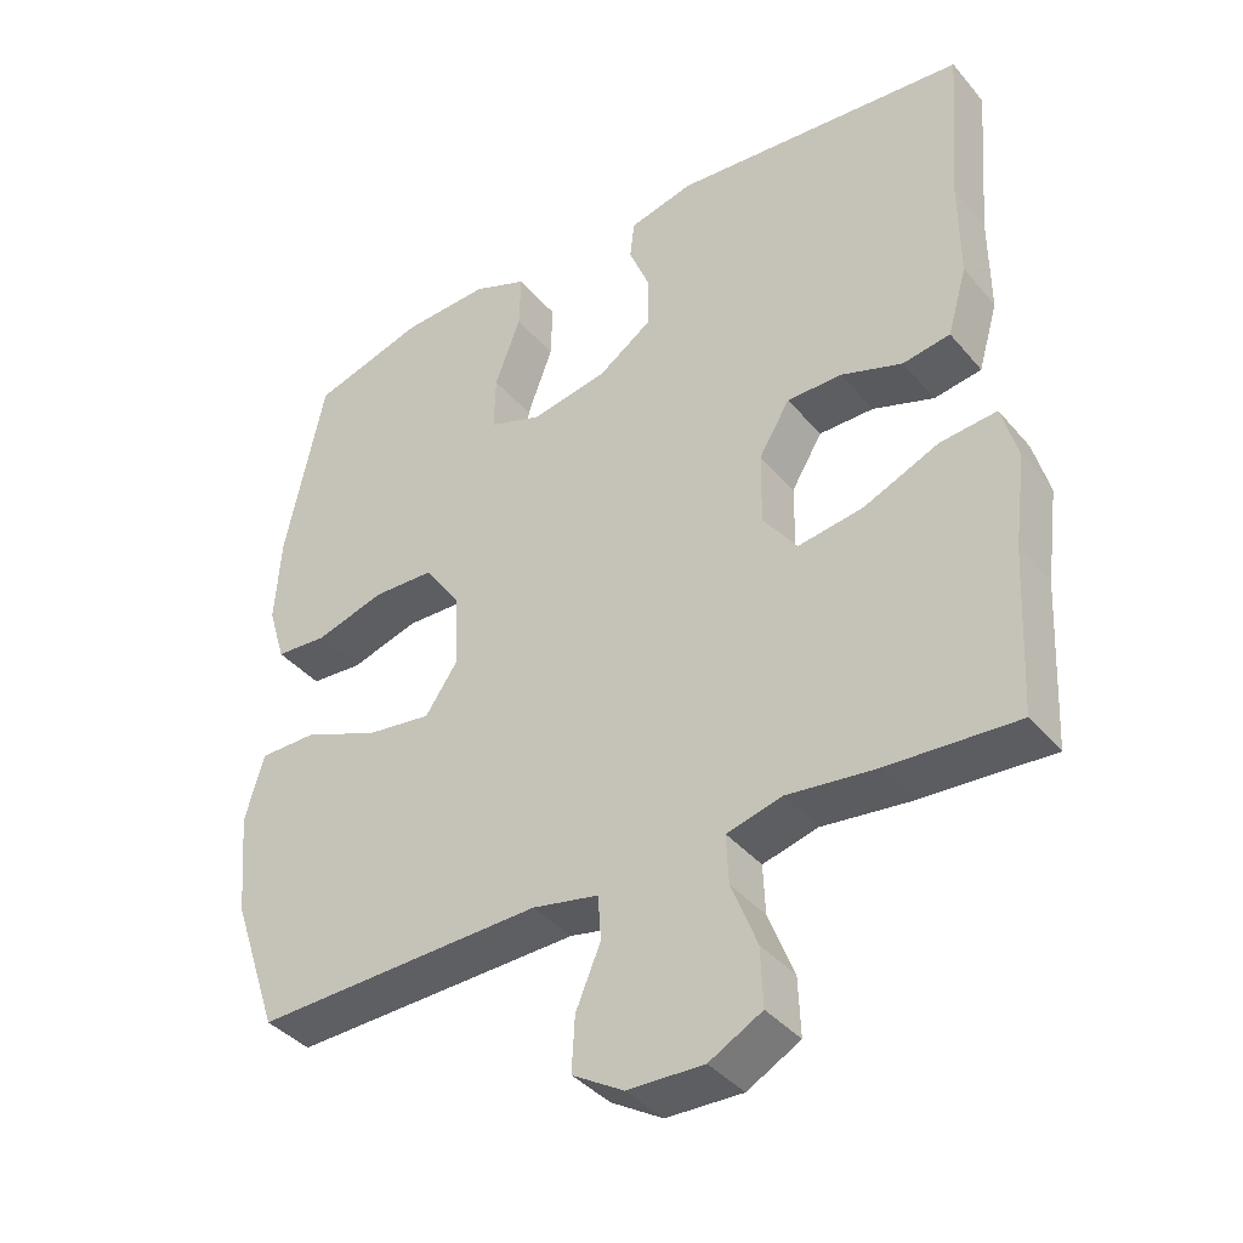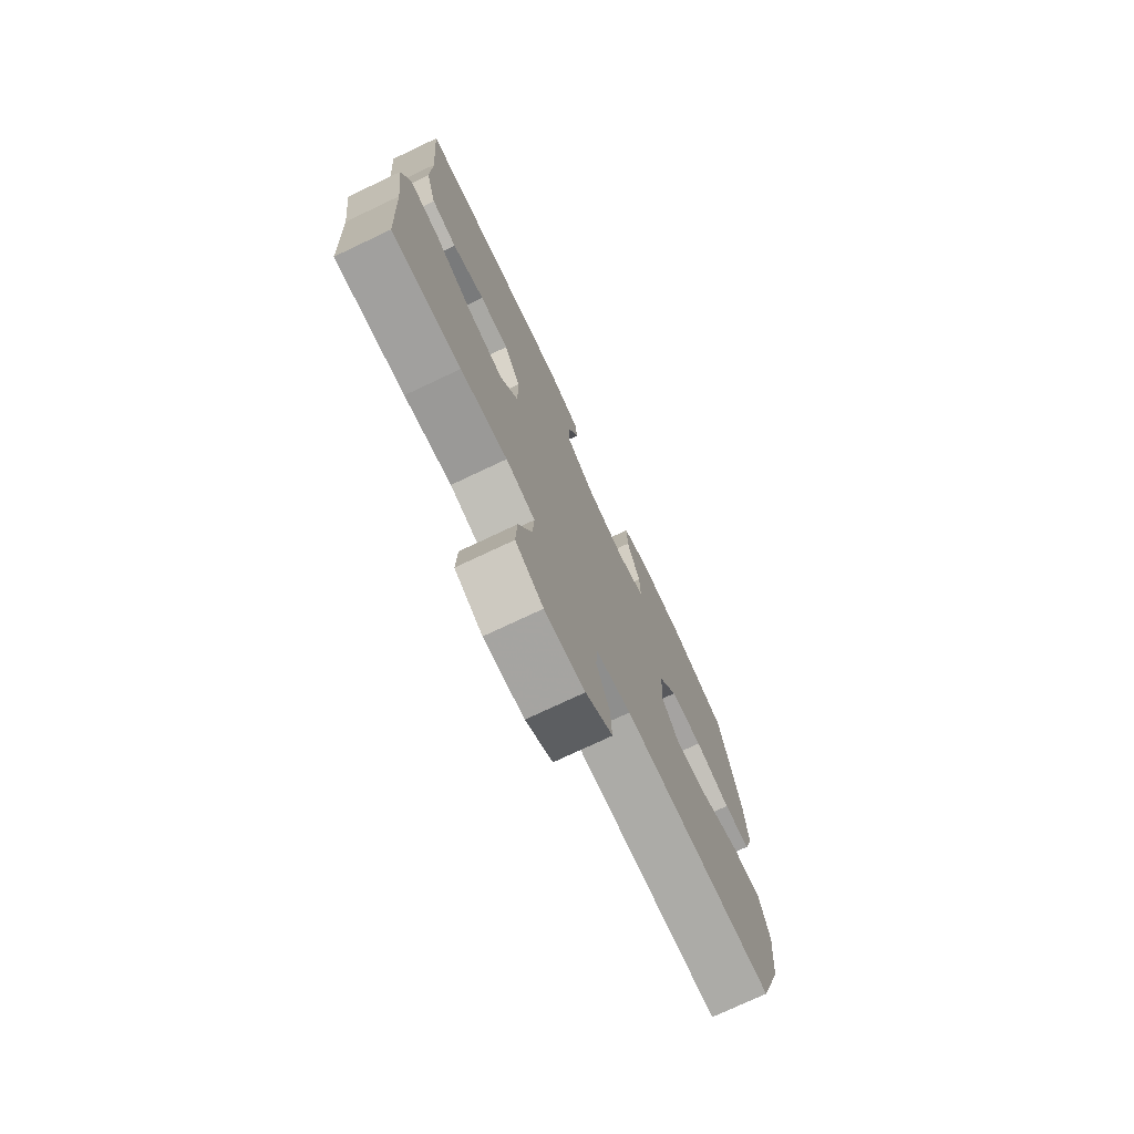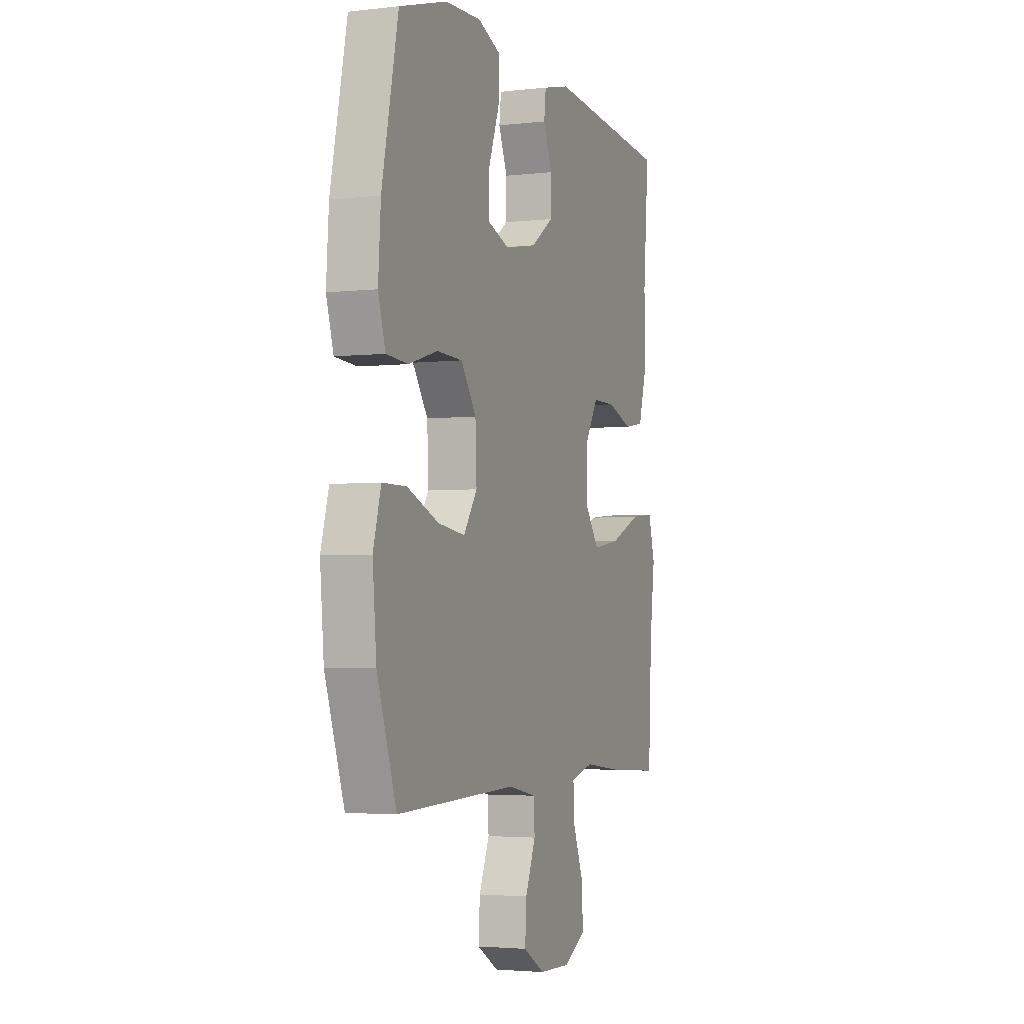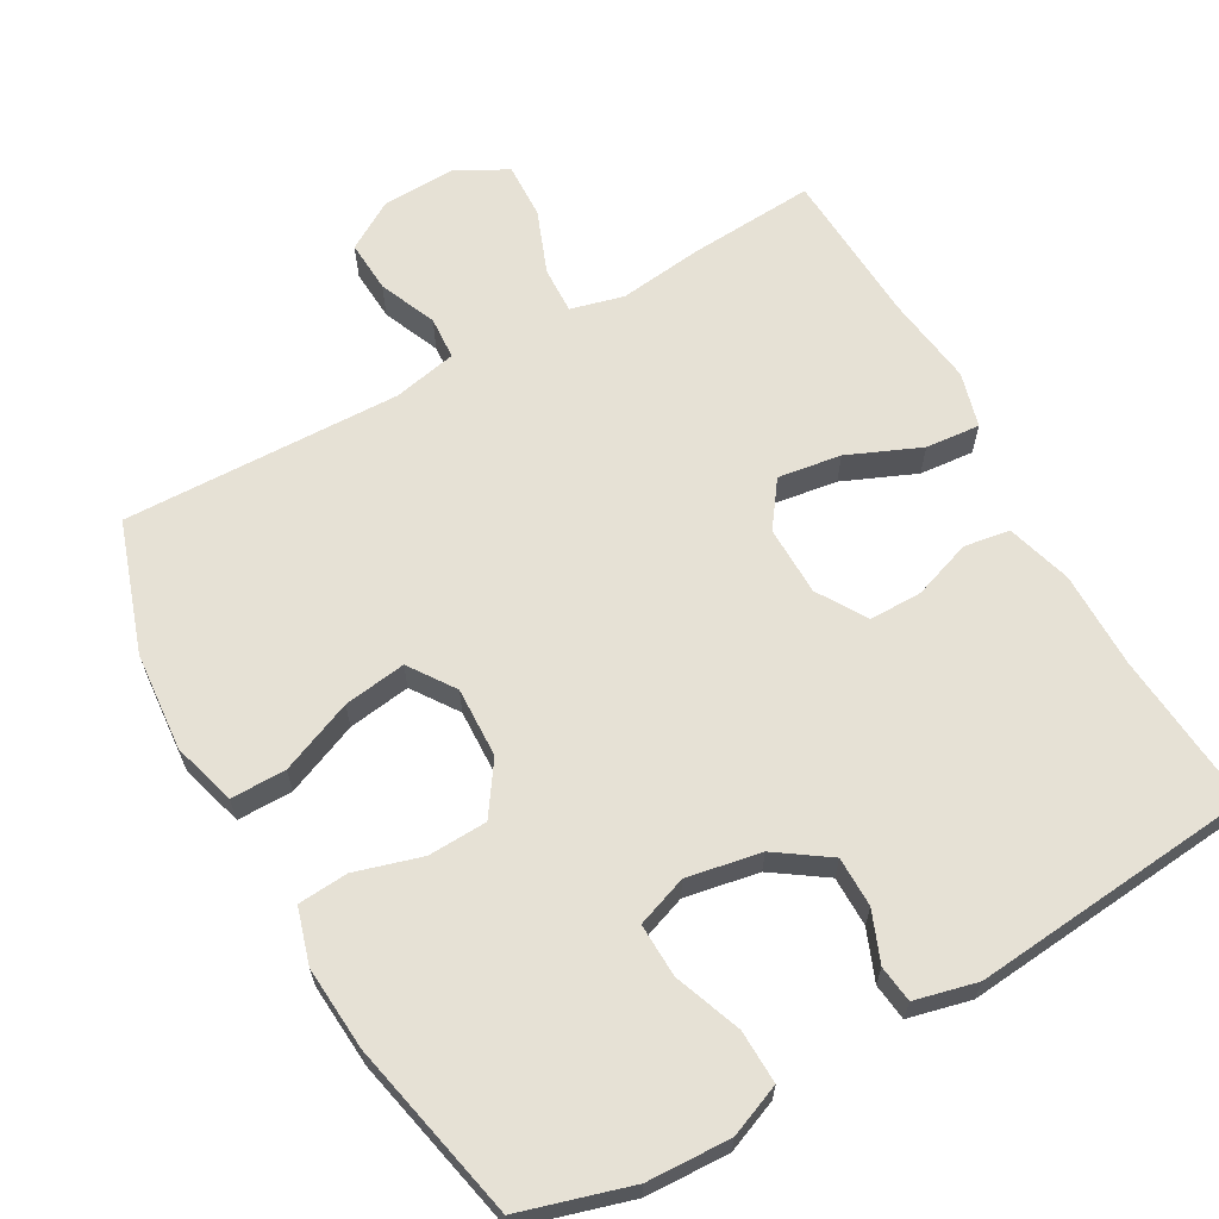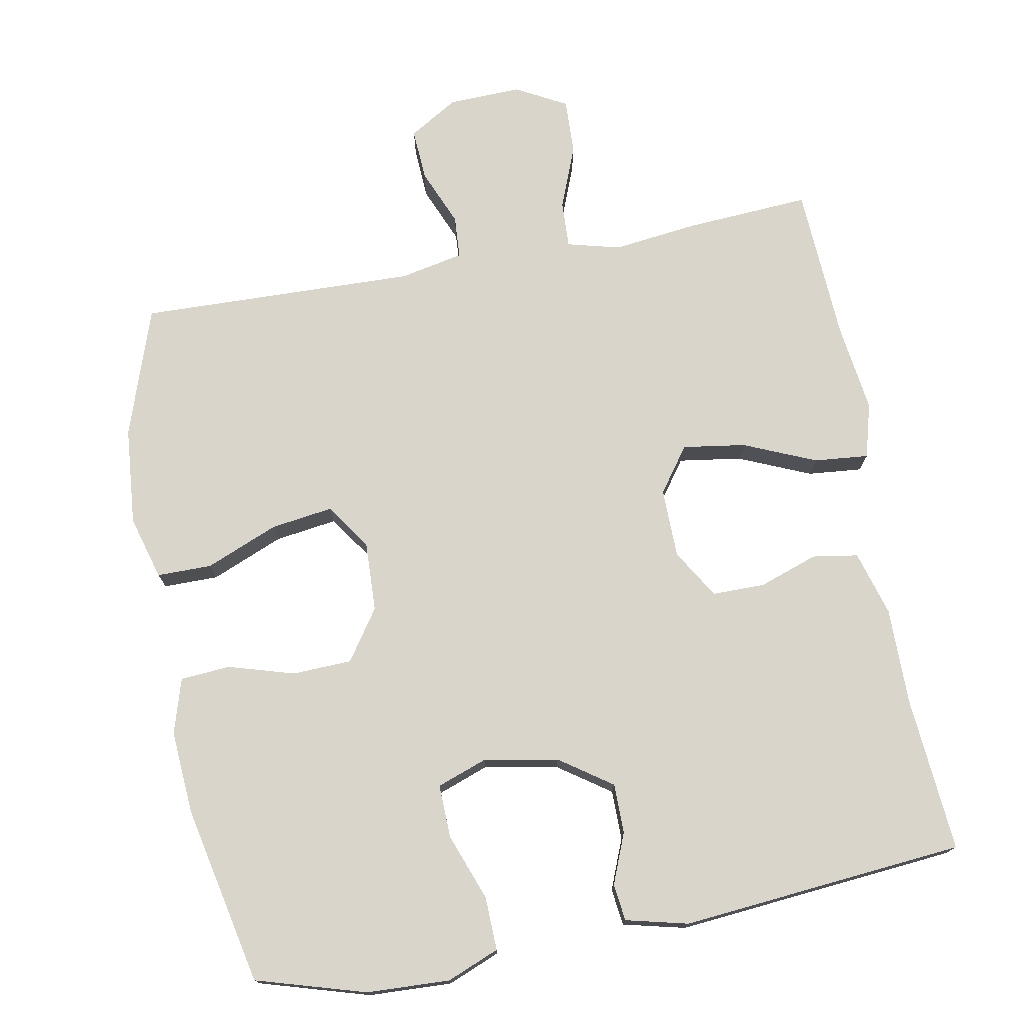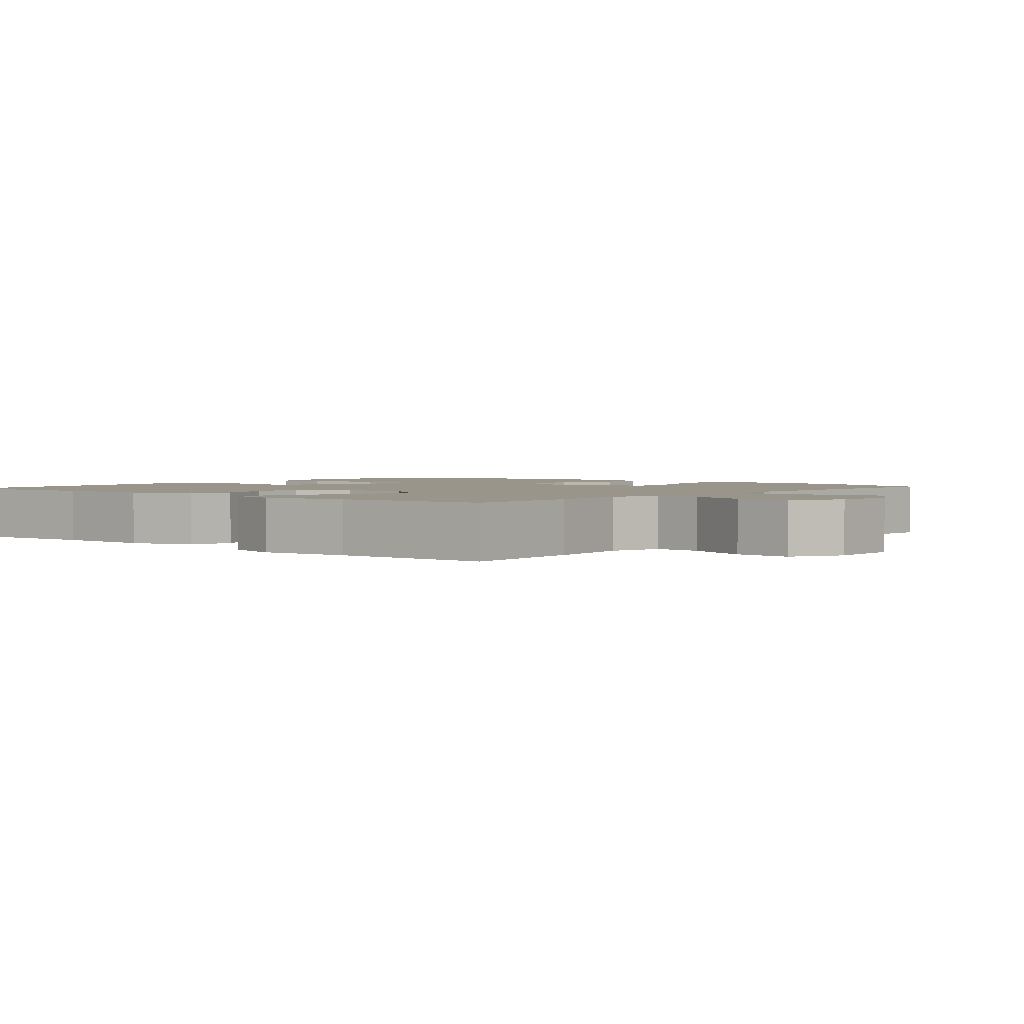
<metadata>
{"format":"obj","ext":"obj","renderer":"f3d","projection":"perspective","resolution":1024,"background":"white","views":[{"elev":-39.2,"azim":35.6,"up":"+Z"},{"elev":-74.9,"azim":115.3,"up":"+Z"},{"elev":-3.1,"azim":-68.7,"up":"+Z"},{"elev":64.4,"azim":-29.6,"up":"+Y"},{"elev":74.7,"azim":-10.6,"up":"+Y"},{"elev":2.1,"azim":130.4,"up":"+Y"}]}
</metadata>
<code>
v 0.5 0.07 0.5
v 0.483 0.07 0.285
v 0.484 0.07 0.151
v 0.458 0.07 0.061
v 0.395 0.07 0.051
v 0.314 0.07 0.079
v 0.241 0.07 0.079
v 0.2 0.07 0.011
v 0.199 0.07 -0.085
v 0.244 0.07 -0.147
v 0.331 0.07 -0.134
v 0.431 0.07 -0.091
v 0.506 0.07 -0.084
v 0.527 0.07 -0.16
v 0.511 0.07 -0.283
v 0.5 0.07 -0.5
v 0.327 0.07 -0.489
v 0.21 0.07 -0.475
v 0.137 0.07 -0.494
v 0.14 0.07 -0.559
v 0.174 0.07 -0.646
v 0.177 0.07 -0.723
v 0.107 0.07 -0.761
v 0.006 0.07 -0.758
v -0.062 0.07 -0.717
v -0.058 0.07 -0.645
v -0.025 0.07 -0.566
v -0.029 0.07 -0.507
v -0.117 0.07 -0.489
v -0.5 0.07 -0.5
v -0.561 0.07 -0.321
v -0.573 0.07 -0.185
v -0.548 0.07 -0.097
v -0.472 0.07 -0.097
v -0.372 0.07 -0.138
v -0.286 0.07 -0.15
v -0.243 0.07 -0.087
v -0.247 0.07 0.01
v -0.295 0.07 0.08
v -0.377 0.07 0.083
v -0.468 0.07 0.056
v -0.537 0.07 0.061
v -0.56 0.07 0.137
v -0.552 0.07 0.253
v -0.5 0.07 0.5
v -0.349 0.07 0.545
v -0.234 0.07 0.55
v -0.162 0.07 0.521
v -0.164 0.07 0.447
v -0.198 0.07 0.355
v -0.2 0.07 0.281
v -0.13 0.07 0.256
v -0.028 0.07 0.275
v 0.044 0.07 0.325
v 0.044 0.07 0.394
v 0.016 0.07 0.463
v 0.022 0.07 0.514
v 0.108 0.07 0.535
v 0.5 0 0.5
v 0.483 0 0.285
v 0.484 0 0.151
v 0.458 0 0.061
v 0.395 0 0.051
v 0.314 0 0.079
v 0.241 0 0.079
v 0.2 0 0.011
v 0.199 0 -0.085
v 0.244 0 -0.147
v 0.331 0 -0.134
v 0.431 0 -0.091
v 0.506 0 -0.084
v 0.527 0 -0.16
v 0.511 0 -0.283
v 0.5 0 -0.5
v 0.327 0 -0.489
v 0.21 0 -0.475
v 0.137 0 -0.494
v 0.14 0 -0.559
v 0.174 0 -0.646
v 0.177 0 -0.723
v 0.107 0 -0.761
v 0.006 0 -0.758
v -0.062 0 -0.717
v -0.058 0 -0.645
v -0.025 0 -0.566
v -0.029 0 -0.507
v -0.117 0 -0.489
v -0.5 0 -0.5
v -0.561 0 -0.321
v -0.573 0 -0.185
v -0.548 0 -0.097
v -0.472 0 -0.097
v -0.372 0 -0.138
v -0.286 0 -0.15
v -0.243 0 -0.087
v -0.247 0 0.01
v -0.295 0 0.08
v -0.377 0 0.083
v -0.468 0 0.056
v -0.537 0 0.061
v -0.56 0 0.137
v -0.552 0 0.253
v -0.5 0 0.5
v -0.349 0 0.545
v -0.234 0 0.55
v -0.162 0 0.521
v -0.164 0 0.447
v -0.198 0 0.355
v -0.2 0 0.281
v -0.13 0 0.256
v -0.028 0 0.275
v 0.044 0 0.325
v 0.044 0 0.394
v 0.016 0 0.463
v 0.022 0 0.514
v 0.108 0 0.535
f 58 1 2
f 57 58 2
f 56 57 2
f 55 56 2
f 4 5 6
f 3 4 6
f 2 3 6
f 55 2 6
f 54 55 6
f 53 54 6 7
f 52 53 7 8
f 51 52 8 9
f 48 49 50
f 47 48 50
f 46 47 50
f 45 46 50
f 44 45 50
f 43 44 50
f 42 43 50
f 41 42 50
f 40 41 50
f 39 40 50 51
f 51 9 10
f 39 51 10
f 38 39 10
f 33 34 35
f 32 33 35
f 31 32 35
f 30 31 35
f 29 30 35
f 28 29 35 36
f 25 26 27
f 24 25 27
f 23 24 27
f 22 23 27
f 21 22 27
f 20 21 27
f 19 20 27 28
f 28 36 37
f 19 28 37
f 18 19 37
f 37 38 10
f 18 37 10
f 17 18 10
f 16 17 10
f 15 16 10
f 14 15 10 11
f 11 12 13 14
f 60 59 116
f 60 116 115
f 60 115 114
f 60 114 113
f 64 63 62
f 64 62 61
f 64 61 60
f 64 60 113
f 64 113 112
f 65 64 112 111
f 66 65 111 110
f 67 66 110 109
f 108 107 106
f 108 106 105
f 108 105 104
f 108 104 103
f 108 103 102
f 108 102 101
f 108 101 100
f 108 100 99
f 108 99 98
f 109 108 98 97
f 68 67 109
f 68 109 97
f 68 97 96
f 93 92 91
f 93 91 90
f 93 90 89
f 93 89 88
f 93 88 87
f 94 93 87 86
f 85 84 83
f 85 83 82
f 85 82 81
f 85 81 80
f 85 80 79
f 85 79 78
f 86 85 78 77
f 95 94 86
f 95 86 77
f 95 77 76
f 68 96 95
f 68 95 76
f 68 76 75
f 68 75 74
f 68 74 73
f 69 68 73 72
f 72 71 70 69
f 1 59 60 2
f 2 60 61 3
f 3 61 62 4
f 4 62 63 5
f 5 63 64 6
f 6 64 65 7
f 7 65 66 8
f 8 66 67 9
f 9 67 68 10
f 10 68 69 11
f 11 69 70 12
f 12 70 71 13
f 13 71 72 14
f 14 72 73 15
f 15 73 74 16
f 16 74 75 17
f 17 75 76 18
f 18 76 77 19
f 19 77 78 20
f 20 78 79 21
f 21 79 80 22
f 22 80 81 23
f 23 81 82 24
f 24 82 83 25
f 25 83 84 26
f 26 84 85 27
f 27 85 86 28
f 28 86 87 29
f 29 87 88 30
f 30 88 89 31
f 31 89 90 32
f 32 90 91 33
f 33 91 92 34
f 34 92 93 35
f 35 93 94 36
f 36 94 95 37
f 37 95 96 38
f 38 96 97 39
f 39 97 98 40
f 40 98 99 41
f 41 99 100 42
f 42 100 101 43
f 43 101 102 44
f 44 102 103 45
f 45 103 104 46
f 46 104 105 47
f 47 105 106 48
f 48 106 107 49
f 49 107 108 50
f 50 108 109 51
f 51 109 110 52
f 52 110 111 53
f 53 111 112 54
f 54 112 113 55
f 55 113 114 56
f 56 114 115 57
f 57 115 116 58
f 58 116 59 1

</code>
